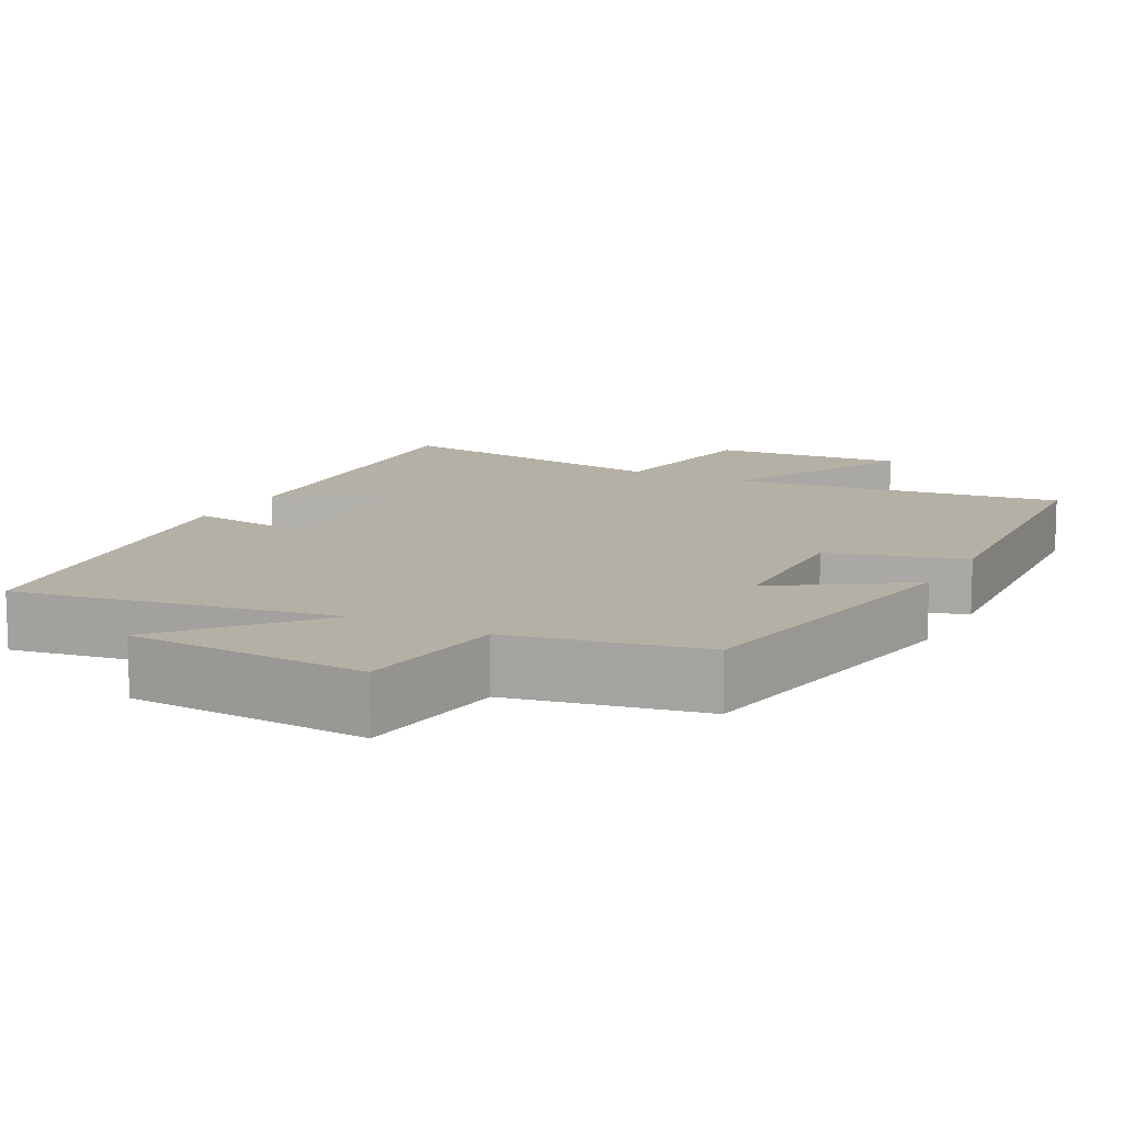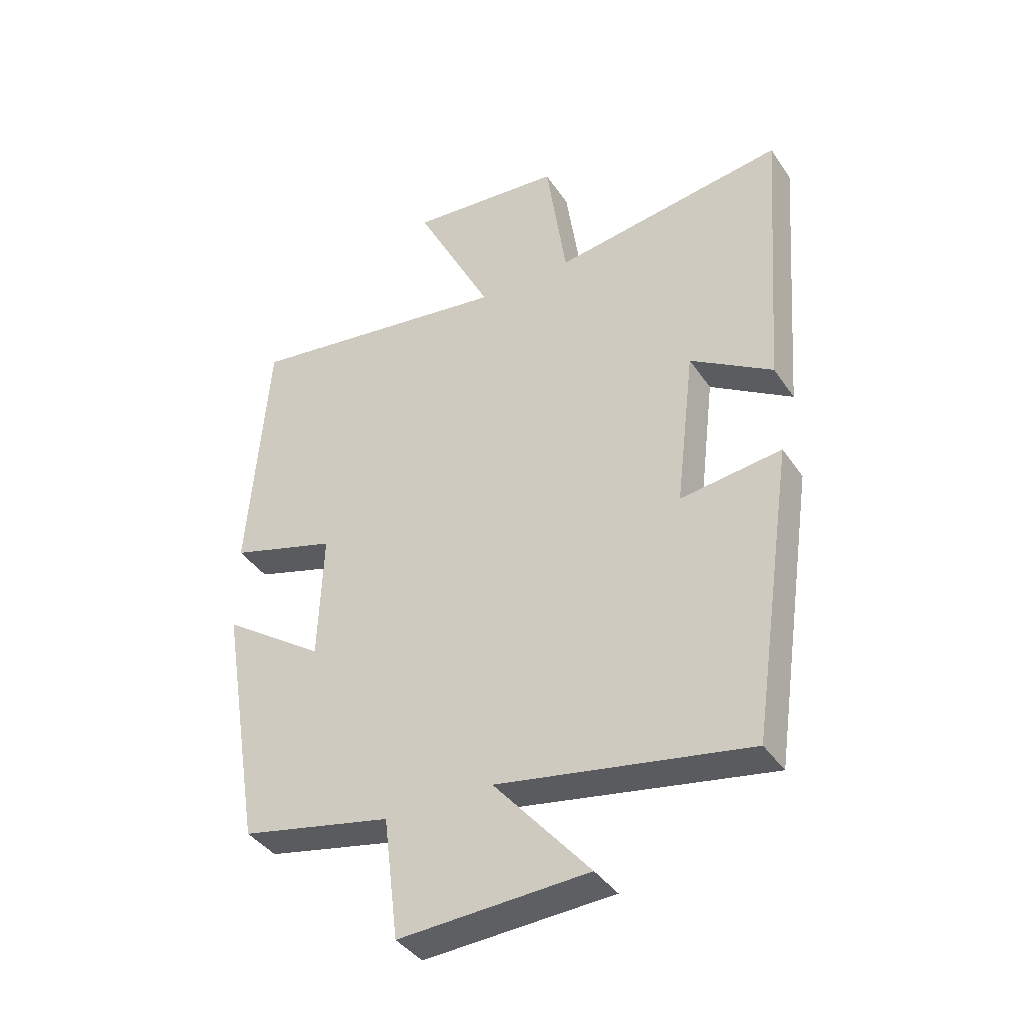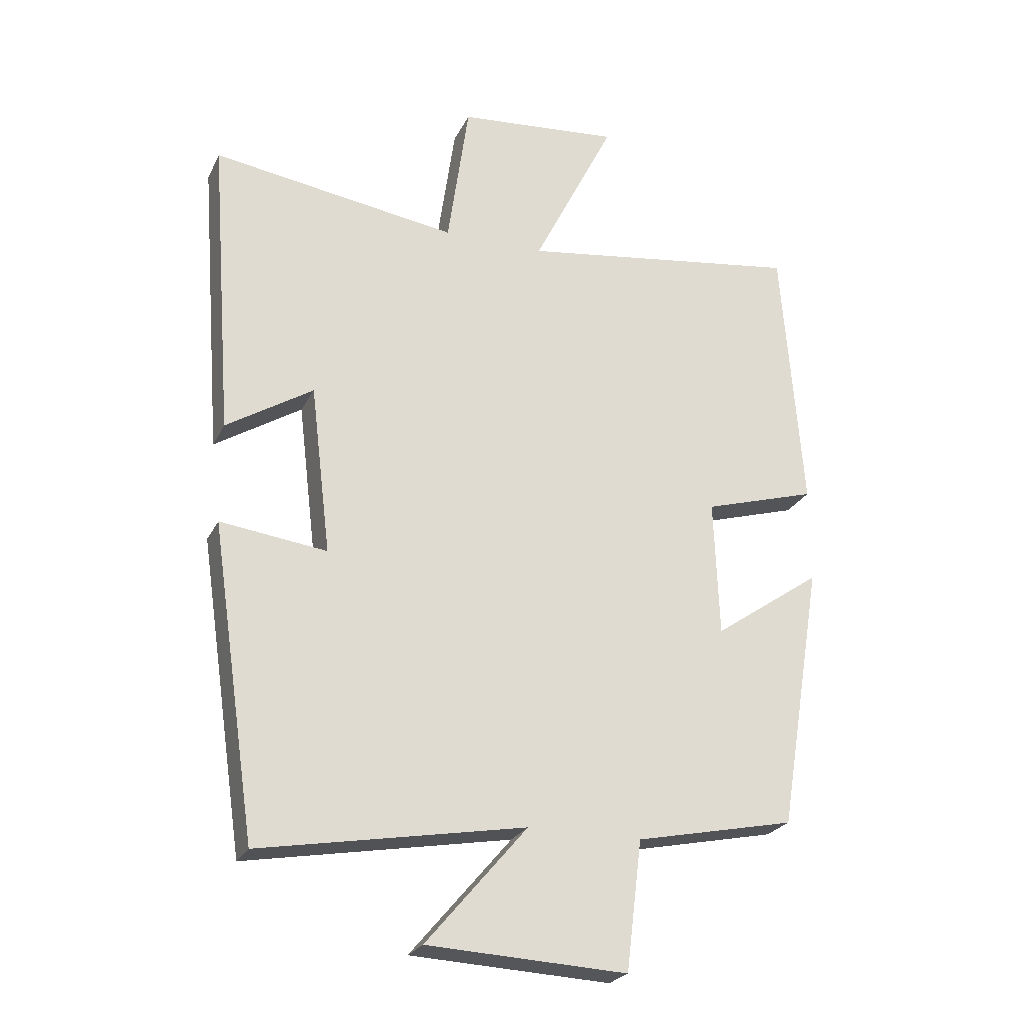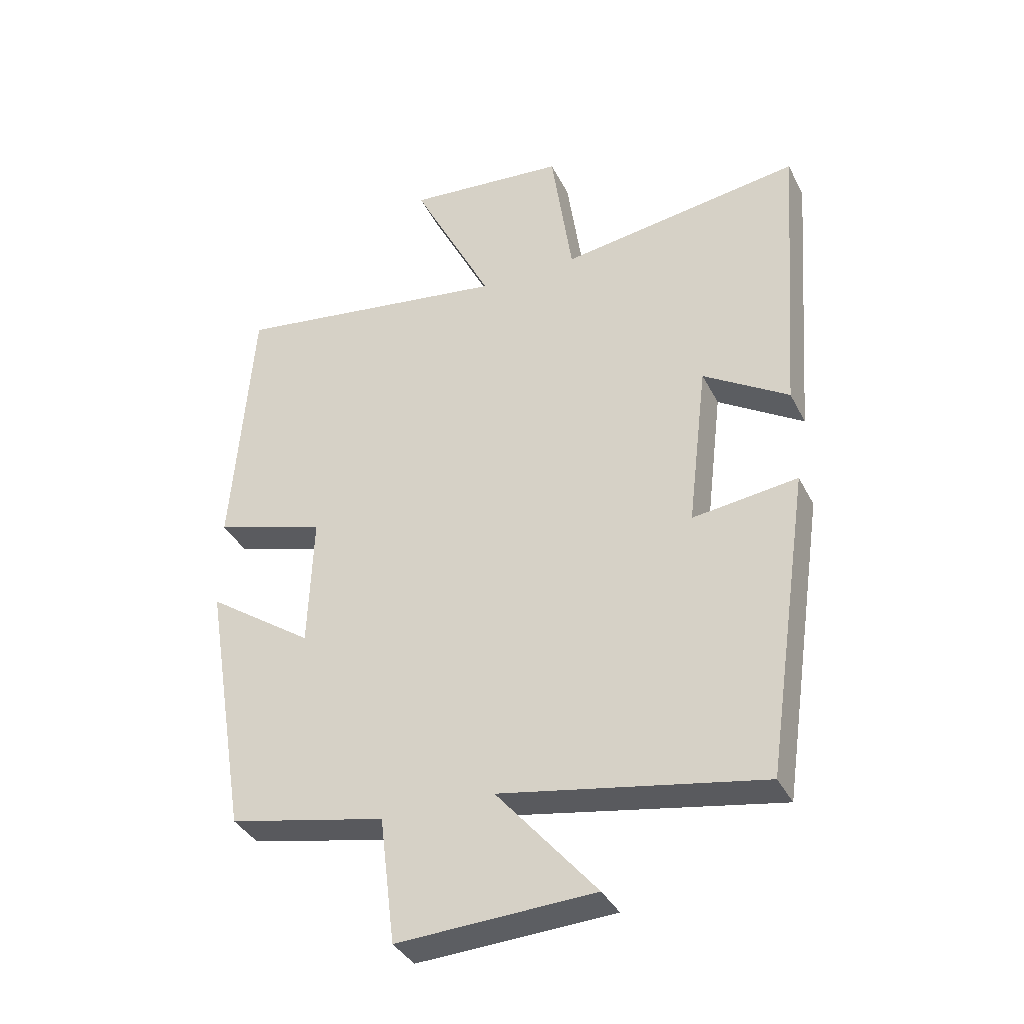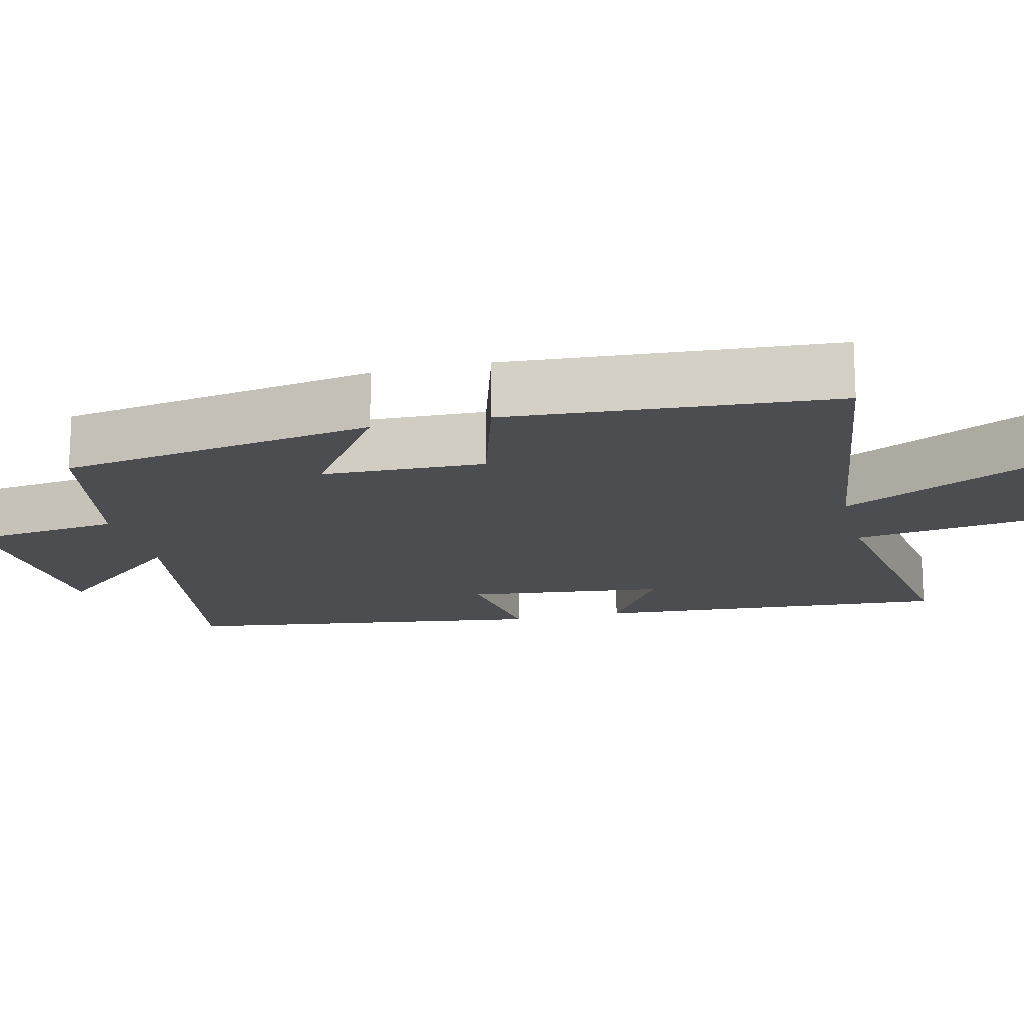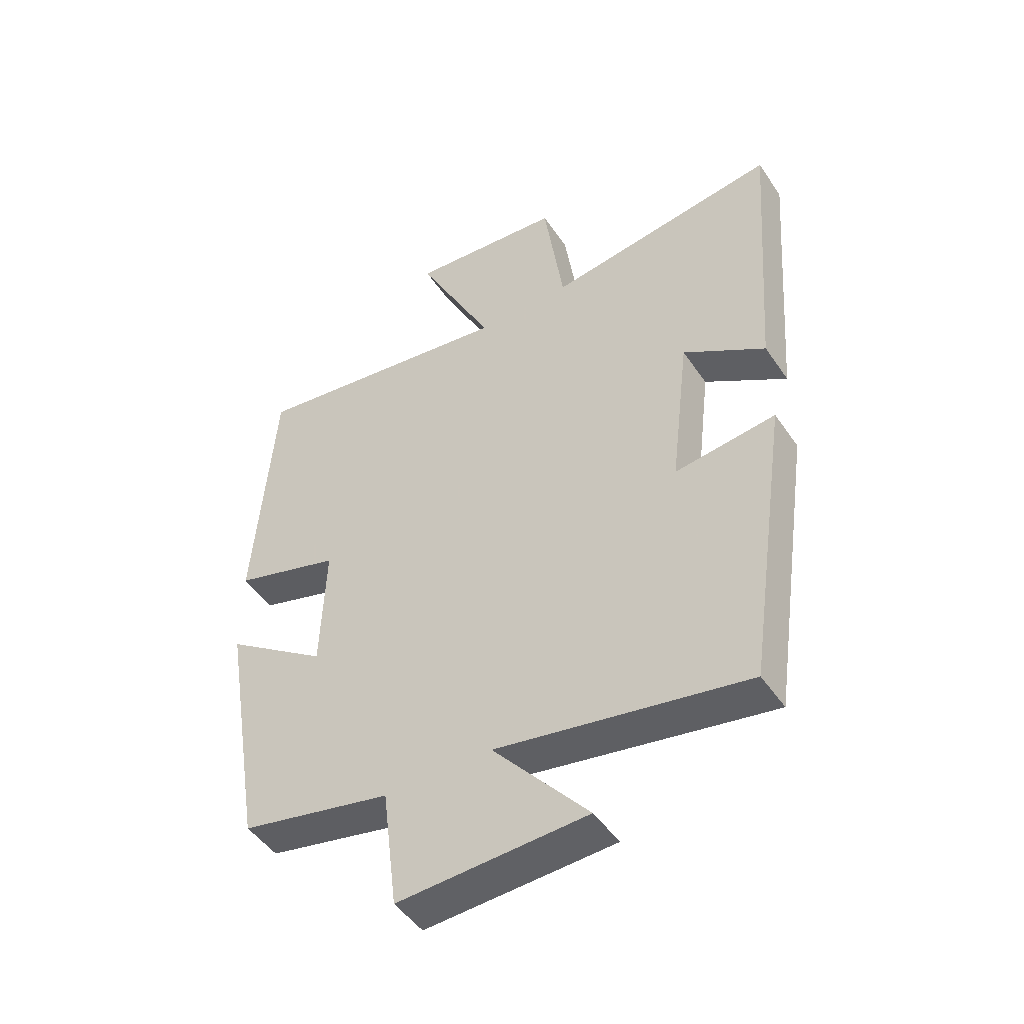
<metadata>
{"format":"obj","ext":"obj","renderer":"f3d","projection":"perspective","resolution":1024,"background":"white","views":[{"elev":11.7,"azim":-151.9,"up":"+Y"},{"elev":-39.6,"azim":30.6,"up":"+Z"},{"elev":-24.5,"azim":159.1,"up":"+Z"},{"elev":-36.8,"azim":24.2,"up":"+Z"},{"elev":-16.2,"azim":-76.1,"up":"+Y"},{"elev":-48.1,"azim":32.6,"up":"+Z"}]}
</metadata>
<code>
v -0.43 0.07 -0.447
v -0.5 0.07 -0.022
v -0.328 0.07 -0.141
v -0.32 0.07 0.077
v -0.5 0.07 0.13
v -0.467 0.07 0.563
v -0.017 0.07 0.5
v -0.147 0.07 0.76
v 0.111 0.07 0.738
v 0.145 0.07 0.5
v 0.536 0.07 0.559
v 0.5 0.07 0.079
v 0.362 0.07 0.165
v 0.33 0.07 -0.103
v 0.5 0.07 -0.081
v 0.428 0.07 -0.575
v 0.006 0.07 -0.5
v 0.167 0.07 -0.689
v -0.151 0.07 -0.705
v -0.176 0.07 -0.5
v -0.43 0 -0.447
v -0.5 0 -0.022
v -0.328 0 -0.141
v -0.32 0 0.077
v -0.5 0 0.13
v -0.467 0 0.563
v -0.017 0 0.5
v -0.147 0 0.76
v 0.111 0 0.738
v 0.145 0 0.5
v 0.536 0 0.559
v 0.5 0 0.079
v 0.362 0 0.165
v 0.33 0 -0.103
v 0.5 0 -0.081
v 0.428 0 -0.575
v 0.006 0 -0.5
v 0.167 0 -0.689
v -0.151 0 -0.705
v -0.176 0 -0.5
f 17 18 19 20
f 1 2 3
f 20 1 3
f 17 20 3
f 14 15 16 17
f 17 3 4
f 14 17 4
f 13 14 4
f 10 11 12 13
f 10 13 4 5
f 7 8 9 10
f 7 10 5
f 5 6 7
f 40 39 38 37
f 23 22 21
f 23 21 40
f 23 40 37
f 37 36 35 34
f 24 23 37
f 24 37 34
f 24 34 33
f 33 32 31 30
f 25 24 33 30
f 30 29 28 27
f 25 30 27
f 27 26 25
f 1 21 22 2
f 2 22 23 3
f 3 23 24 4
f 4 24 25 5
f 5 25 26 6
f 6 26 27 7
f 7 27 28 8
f 8 28 29 9
f 9 29 30 10
f 10 30 31 11
f 11 31 32 12
f 12 32 33 13
f 13 33 34 14
f 14 34 35 15
f 15 35 36 16
f 16 36 37 17
f 17 37 38 18
f 18 38 39 19
f 19 39 40 20
f 20 40 21 1

</code>
